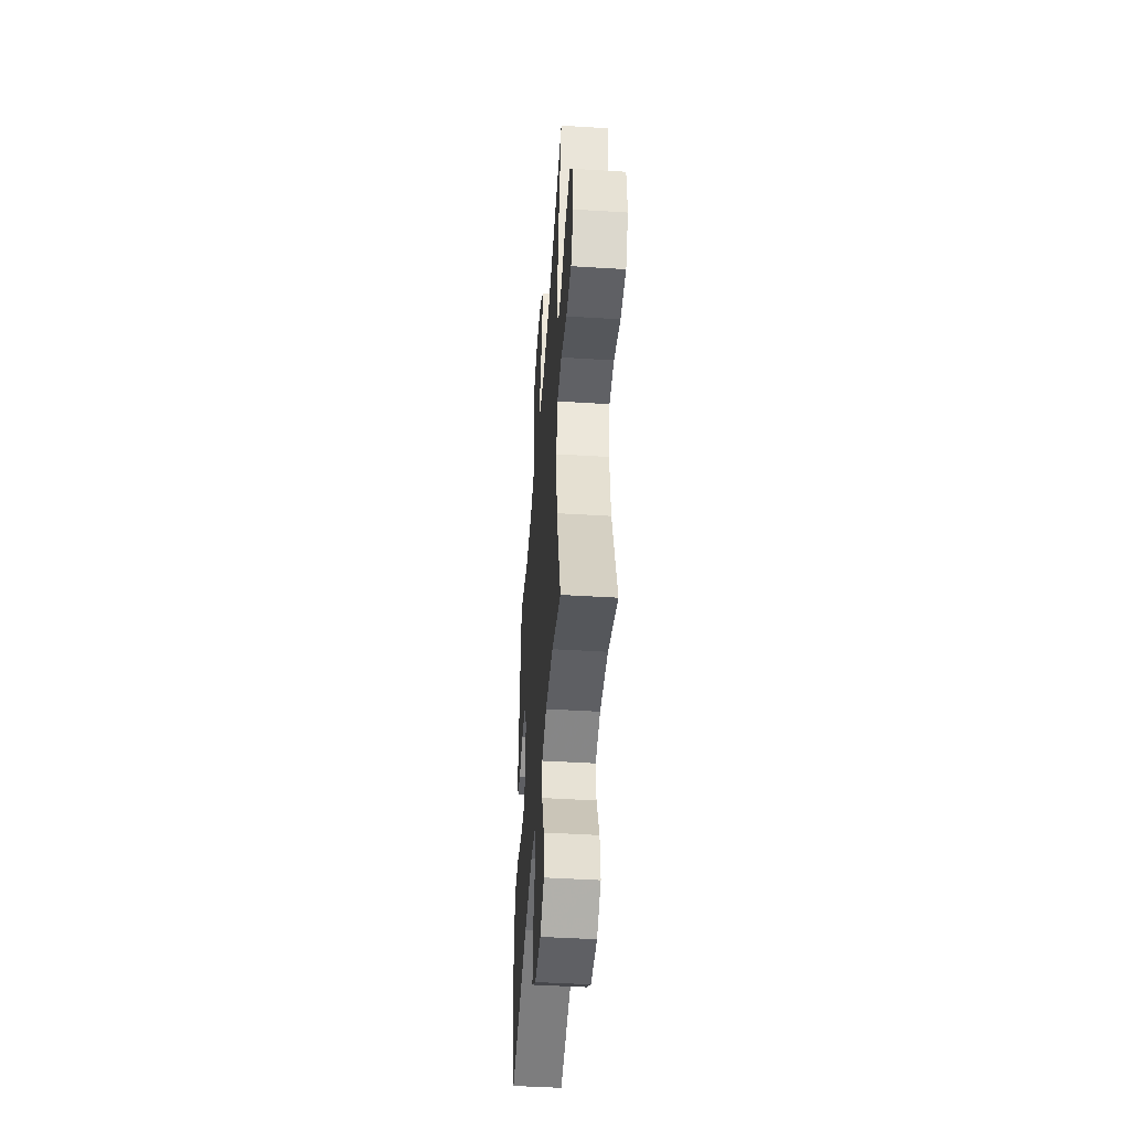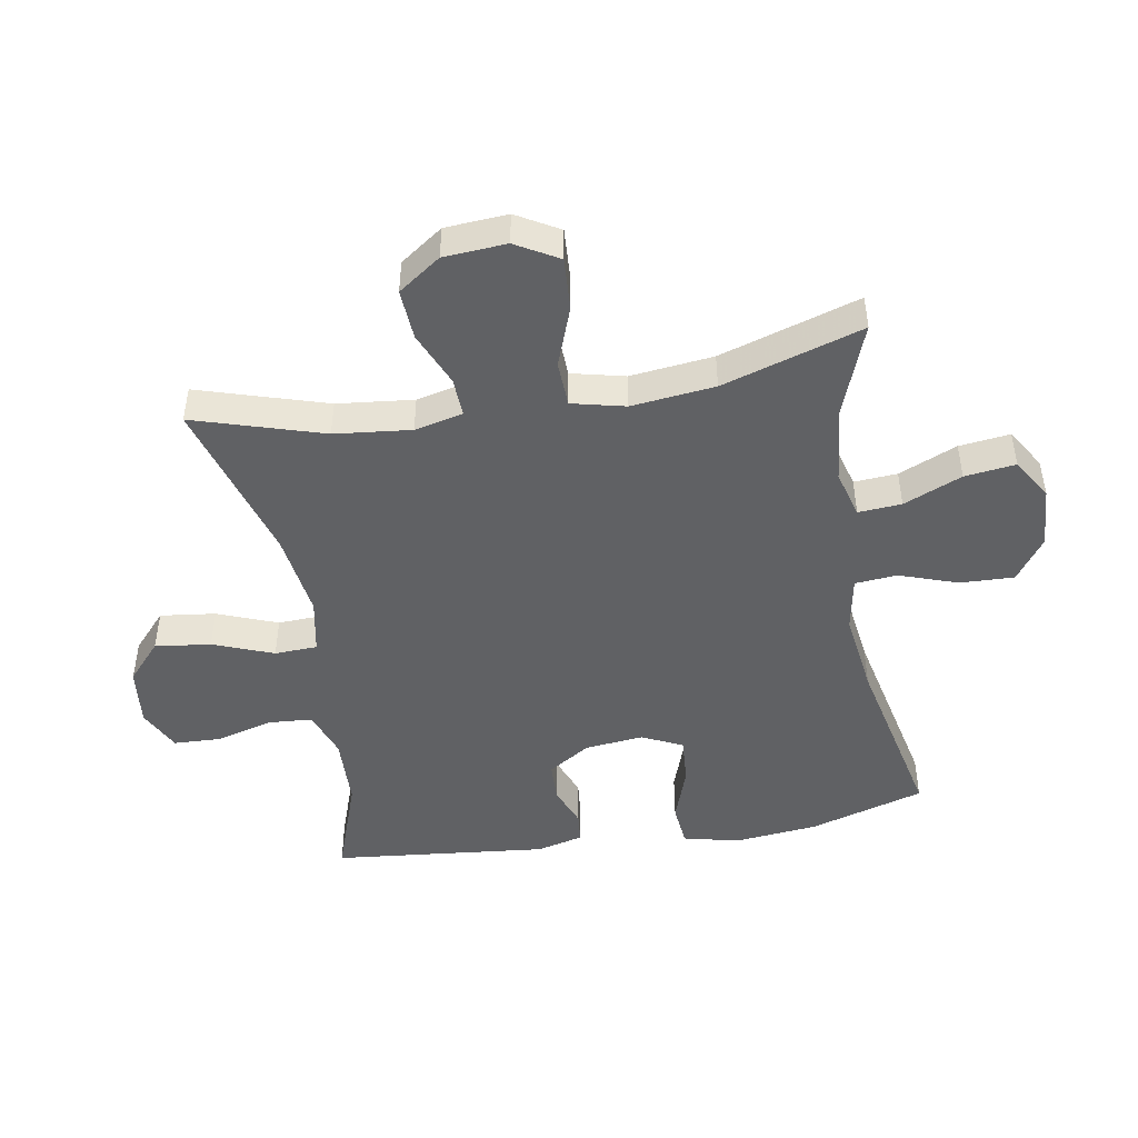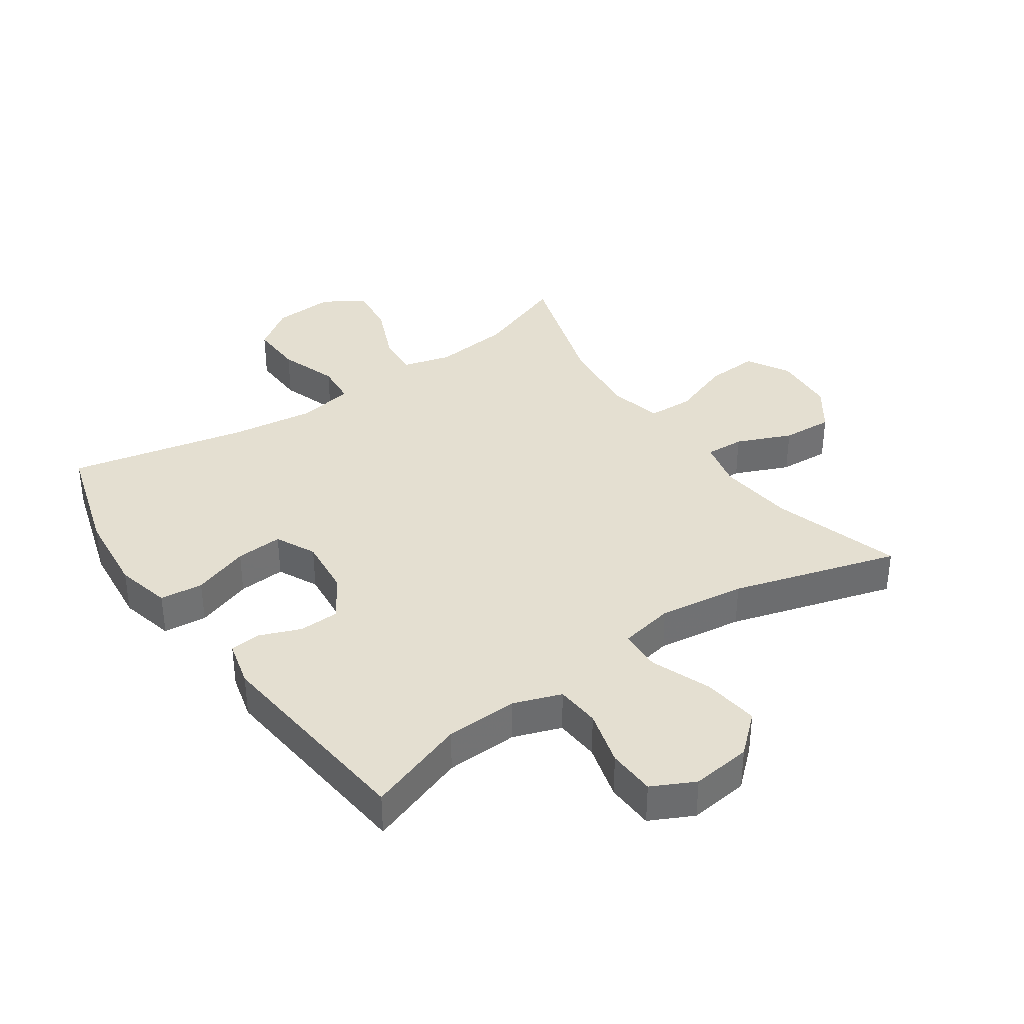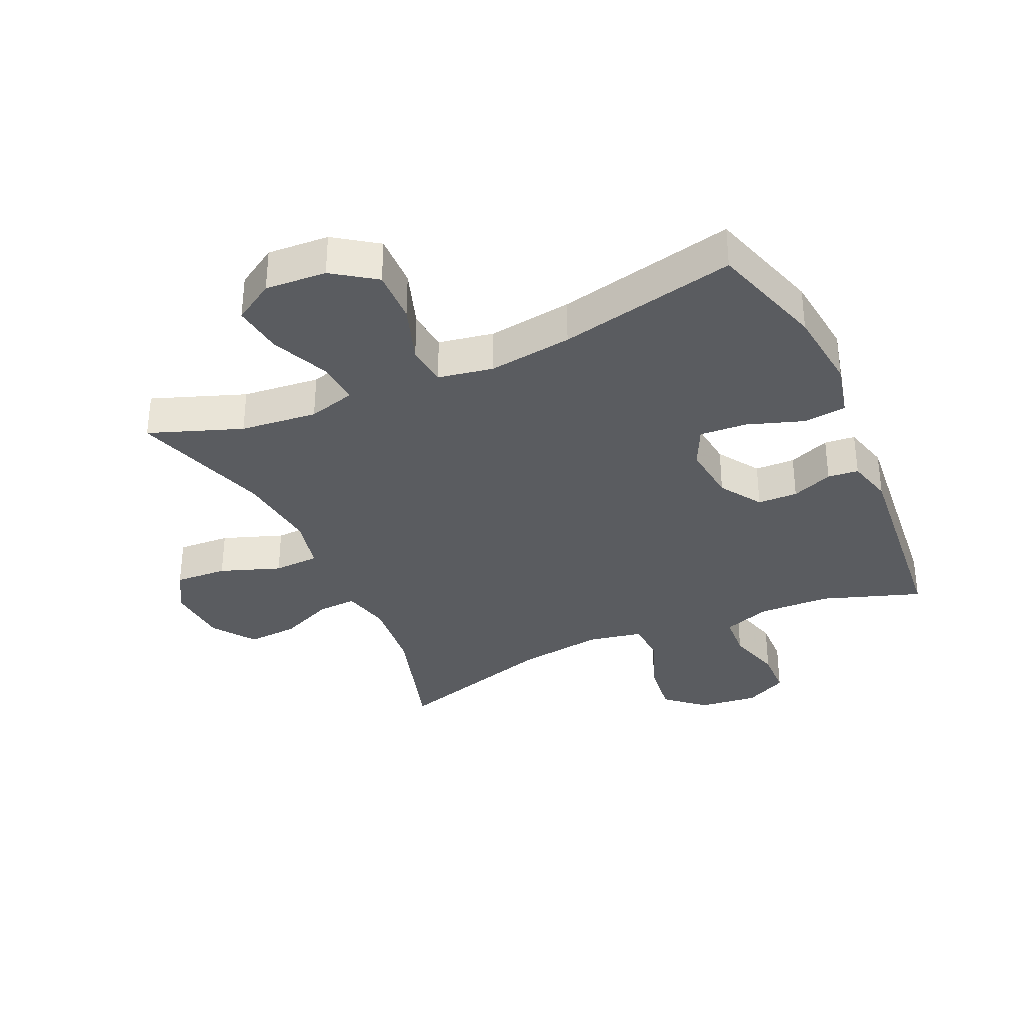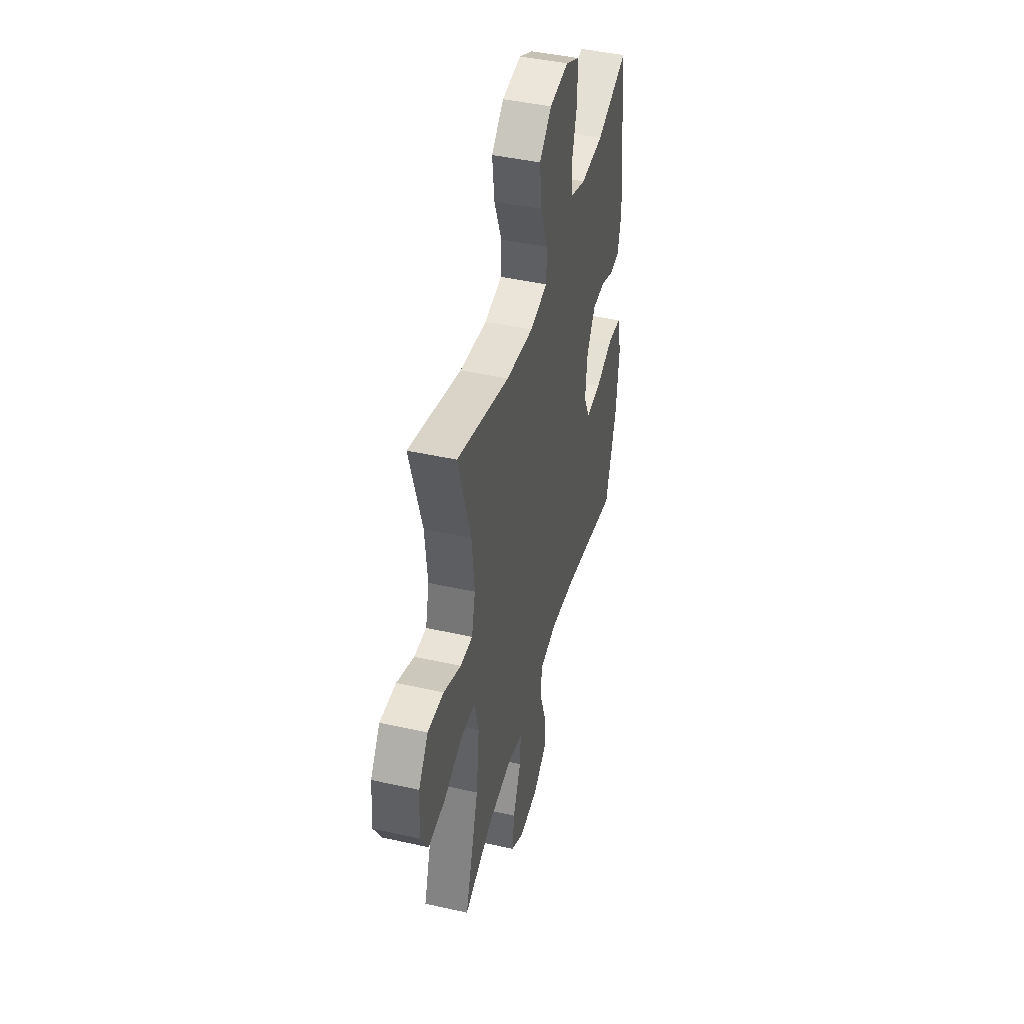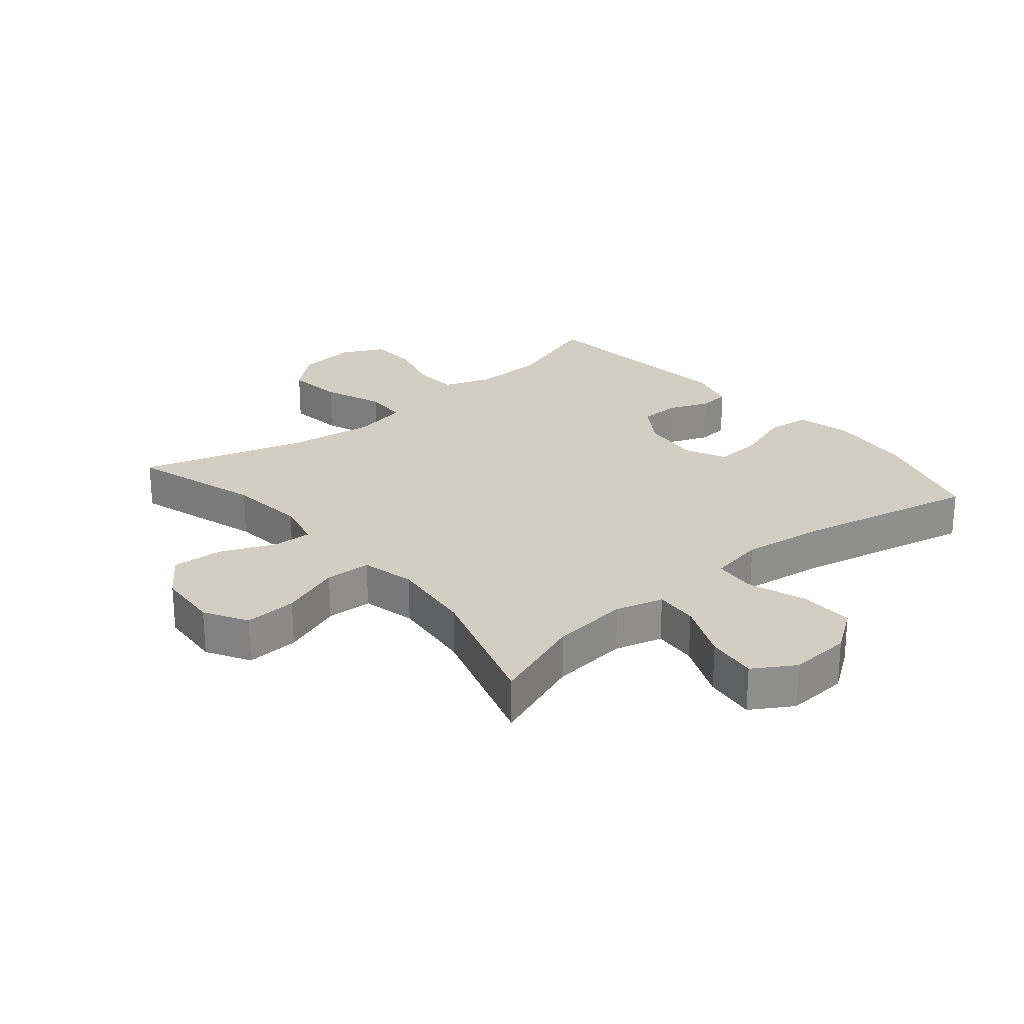
<metadata>
{"format":"obj","ext":"obj","renderer":"f3d","projection":"perspective","resolution":1024,"background":"white","views":[{"elev":-46.7,"azim":86.0,"up":"+Z"},{"elev":-46.9,"azim":99.7,"up":"+Y"},{"elev":36.8,"azim":-34.8,"up":"+Y"},{"elev":-34.1,"azim":-155.4,"up":"+Y"},{"elev":44.0,"azim":104.7,"up":"+Z"},{"elev":25.2,"azim":140.0,"up":"+Y"}]}
</metadata>
<code>
v -0.5 0.07 0.5
v -0.342 0.07 0.445
v -0.227 0.07 0.441
v -0.151 0.07 0.468
v -0.146 0.07 0.539
v -0.171 0.07 0.628
v -0.168 0.07 0.704
v -0.1 0.07 0.738
v -0.005 0.07 0.727
v 0.056 0.07 0.673
v 0.045 0.07 0.584
v 0.008 0.07 0.488
v 0.011 0.07 0.42
v 0.099 0.07 0.403
v 0.236 0.07 0.422
v 0.5 0.07 0.5
v 0.437 0.07 0.294
v 0.424 0.07 0.172
v 0.442 0.07 0.095
v 0.504 0.07 0.098
v 0.591 0.07 0.135
v 0.672 0.07 0.14
v 0.72 0.07 0.072
v 0.727 0.07 -0.028
v 0.688 0.07 -0.096
v 0.604 0.07 -0.091
v 0.508 0.07 -0.056
v 0.435 0.07 -0.059
v 0.415 0.07 -0.144
v 0.43 0.07 -0.277
v 0.5 0.07 -0.5
v 0.352 0.07 -0.445
v 0.229 0.07 -0.432
v 0.153 0.07 -0.453
v 0.158 0.07 -0.522
v 0.198 0.07 -0.615
v 0.208 0.07 -0.696
v 0.143 0.07 -0.736
v 0.045 0.07 -0.73
v -0.023 0.07 -0.682
v -0.02 0.07 -0.596
v 0.012 0.07 -0.503
v 0.006 0.07 -0.436
v -0.082 0.07 -0.42
v -0.216 0.07 -0.438
v -0.5 0.07 -0.5
v -0.556 0.07 -0.316
v -0.57 0.07 -0.182
v -0.549 0.07 -0.094
v -0.48 0.07 -0.087
v -0.39 0.07 -0.118
v -0.315 0.07 -0.123
v -0.284 0.07 -0.059
v -0.294 0.07 0.035
v -0.337 0.07 0.102
v -0.401 0.07 0.104
v -0.467 0.07 0.078
v -0.516 0.07 0.083
v -0.535 0.07 0.157
v -0.5 0 0.5
v -0.342 0 0.445
v -0.227 0 0.441
v -0.151 0 0.468
v -0.146 0 0.539
v -0.171 0 0.628
v -0.168 0 0.704
v -0.1 0 0.738
v -0.005 0 0.727
v 0.056 0 0.673
v 0.045 0 0.584
v 0.008 0 0.488
v 0.011 0 0.42
v 0.099 0 0.403
v 0.236 0 0.422
v 0.5 0 0.5
v 0.437 0 0.294
v 0.424 0 0.172
v 0.442 0 0.095
v 0.504 0 0.098
v 0.591 0 0.135
v 0.672 0 0.14
v 0.72 0 0.072
v 0.727 0 -0.028
v 0.688 0 -0.096
v 0.604 0 -0.091
v 0.508 0 -0.056
v 0.435 0 -0.059
v 0.415 0 -0.144
v 0.43 0 -0.277
v 0.5 0 -0.5
v 0.352 0 -0.445
v 0.229 0 -0.432
v 0.153 0 -0.453
v 0.158 0 -0.522
v 0.198 0 -0.615
v 0.208 0 -0.696
v 0.143 0 -0.736
v 0.045 0 -0.73
v -0.023 0 -0.682
v -0.02 0 -0.596
v 0.012 0 -0.503
v 0.006 0 -0.436
v -0.082 0 -0.42
v -0.216 0 -0.438
v -0.5 0 -0.5
v -0.556 0 -0.316
v -0.57 0 -0.182
v -0.549 0 -0.094
v -0.48 0 -0.087
v -0.39 0 -0.118
v -0.315 0 -0.123
v -0.284 0 -0.059
v -0.294 0 0.035
v -0.337 0 0.102
v -0.401 0 0.104
v -0.467 0 0.078
v -0.516 0 0.083
v -0.535 0 0.157
f 59 1 2
f 58 59 2
f 57 58 2
f 56 57 2
f 55 56 2 3
f 54 55 3 4
f 53 54 4
f 49 50 51
f 48 49 51
f 47 48 51
f 46 47 51
f 45 46 51
f 44 45 51 52
f 43 44 52 53
f 40 41 42
f 39 40 42
f 38 39 42
f 37 38 42
f 36 37 42
f 35 36 42
f 34 35 42 43
f 43 53 4
f 34 43 4
f 33 34 4
f 30 31 32
f 33 4 5
f 32 33 5
f 30 32 5
f 29 30 5
f 25 26 27
f 24 25 27
f 23 24 27
f 22 23 27
f 21 22 27
f 20 21 27
f 19 20 27 28
f 18 19 28 29
f 15 16 17
f 14 15 17 18
f 13 14 18 29
f 10 11 12
f 9 10 12
f 8 9 12
f 7 8 12
f 6 7 12
f 5 6 12
f 5 12 13
f 5 13 29
f 61 60 118
f 61 118 117
f 61 117 116
f 61 116 115
f 62 61 115 114
f 63 62 114 113
f 63 113 112
f 110 109 108
f 110 108 107
f 110 107 106
f 110 106 105
f 110 105 104
f 111 110 104 103
f 112 111 103 102
f 101 100 99
f 101 99 98
f 101 98 97
f 101 97 96
f 101 96 95
f 101 95 94
f 102 101 94 93
f 63 112 102
f 63 102 93
f 63 93 92
f 91 90 89
f 64 63 92
f 64 92 91
f 64 91 89
f 64 89 88
f 86 85 84
f 86 84 83
f 86 83 82
f 86 82 81
f 86 81 80
f 86 80 79
f 87 86 79 78
f 88 87 78 77
f 76 75 74
f 77 76 74 73
f 88 77 73 72
f 71 70 69
f 71 69 68
f 71 68 67
f 71 67 66
f 71 66 65
f 71 65 64
f 72 71 64
f 88 72 64
f 1 60 61 2
f 2 61 62 3
f 3 62 63 4
f 4 63 64 5
f 5 64 65 6
f 6 65 66 7
f 7 66 67 8
f 8 67 68 9
f 9 68 69 10
f 10 69 70 11
f 11 70 71 12
f 12 71 72 13
f 13 72 73 14
f 14 73 74 15
f 15 74 75 16
f 16 75 76 17
f 17 76 77 18
f 18 77 78 19
f 19 78 79 20
f 20 79 80 21
f 21 80 81 22
f 22 81 82 23
f 23 82 83 24
f 24 83 84 25
f 25 84 85 26
f 26 85 86 27
f 27 86 87 28
f 28 87 88 29
f 29 88 89 30
f 30 89 90 31
f 31 90 91 32
f 32 91 92 33
f 33 92 93 34
f 34 93 94 35
f 35 94 95 36
f 36 95 96 37
f 37 96 97 38
f 38 97 98 39
f 39 98 99 40
f 40 99 100 41
f 41 100 101 42
f 42 101 102 43
f 43 102 103 44
f 44 103 104 45
f 45 104 105 46
f 46 105 106 47
f 47 106 107 48
f 48 107 108 49
f 49 108 109 50
f 50 109 110 51
f 51 110 111 52
f 52 111 112 53
f 53 112 113 54
f 54 113 114 55
f 55 114 115 56
f 56 115 116 57
f 57 116 117 58
f 58 117 118 59
f 59 118 60 1

</code>
